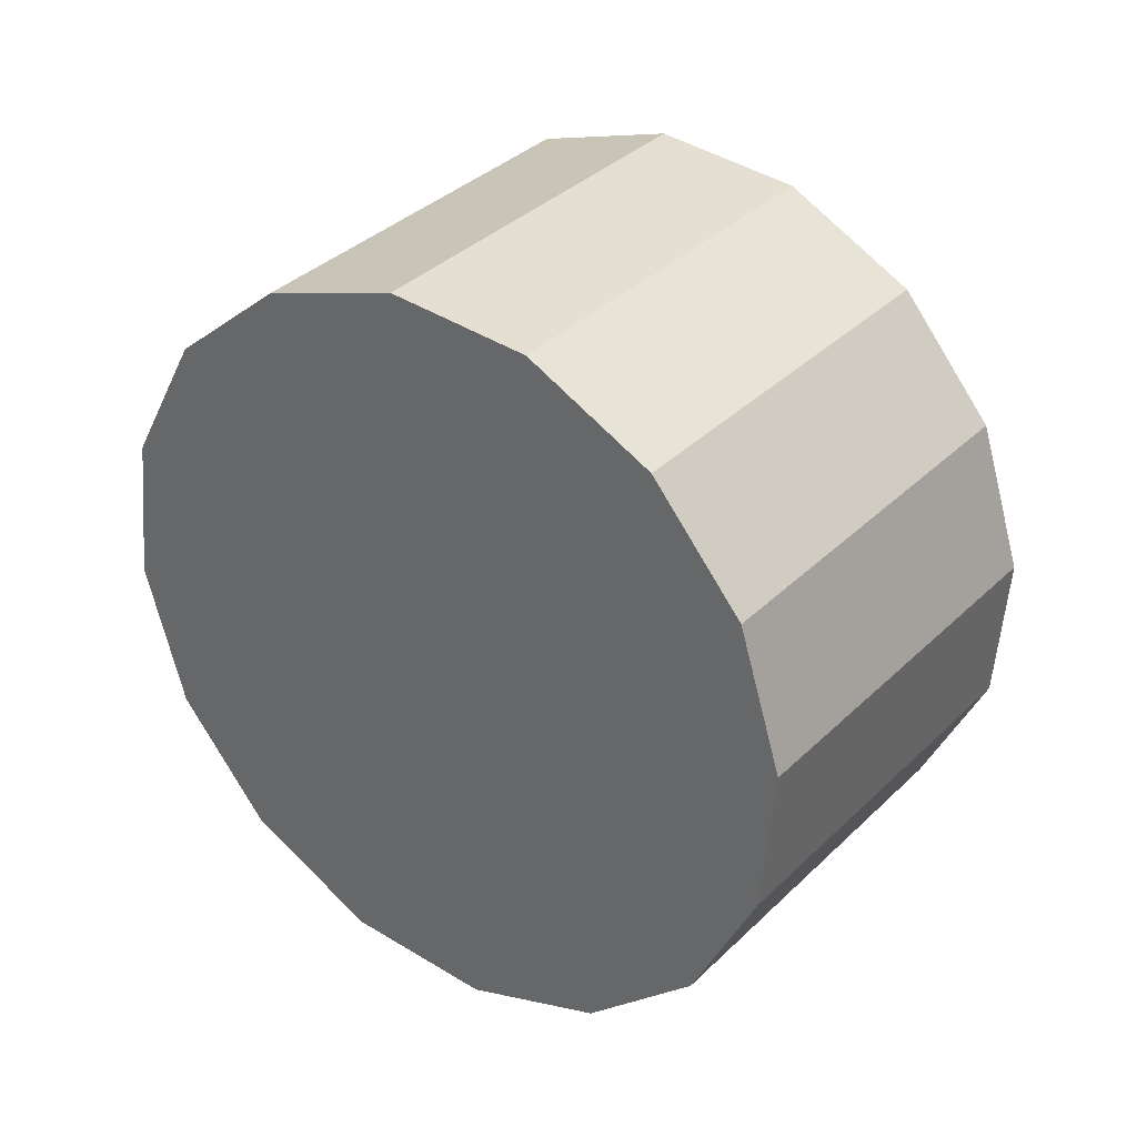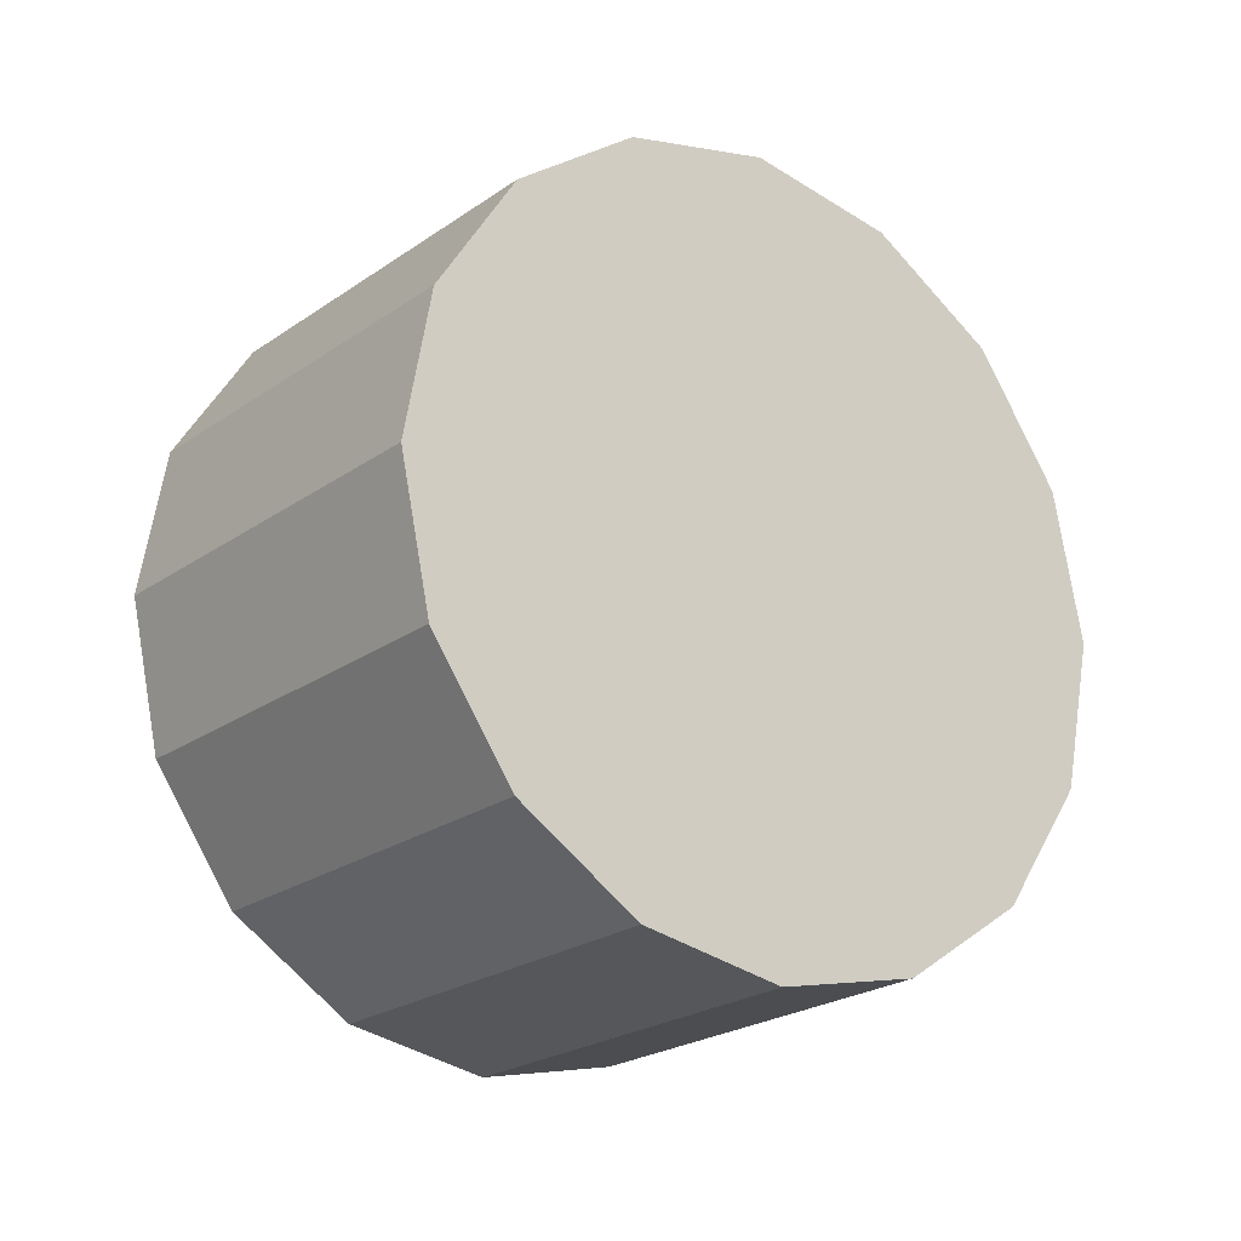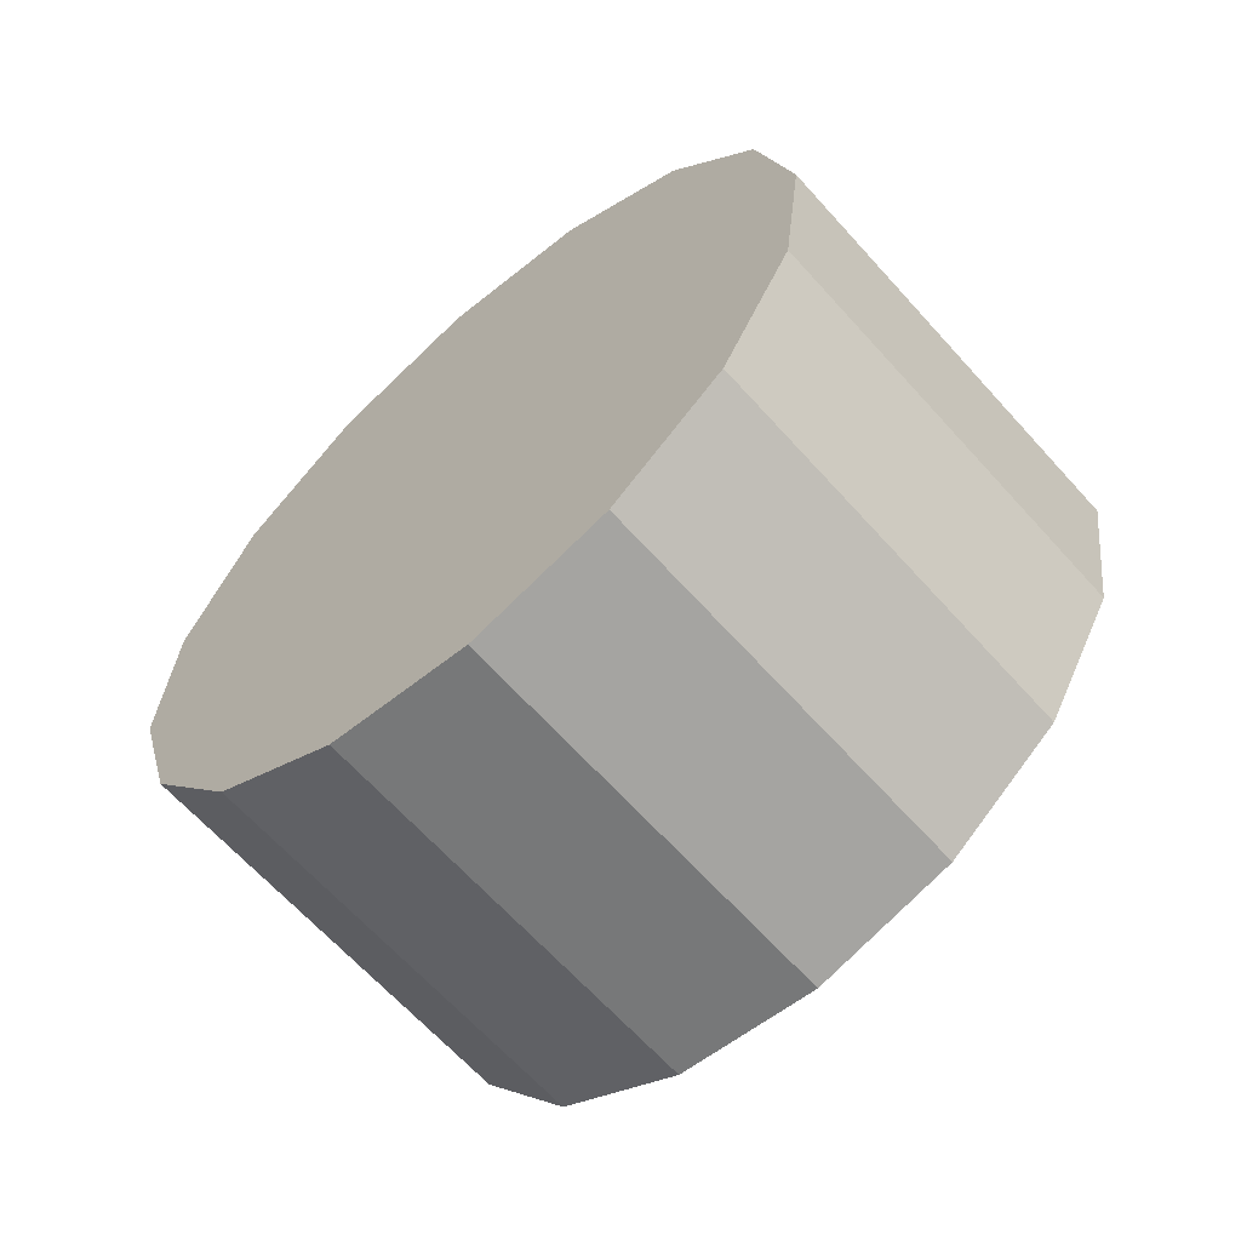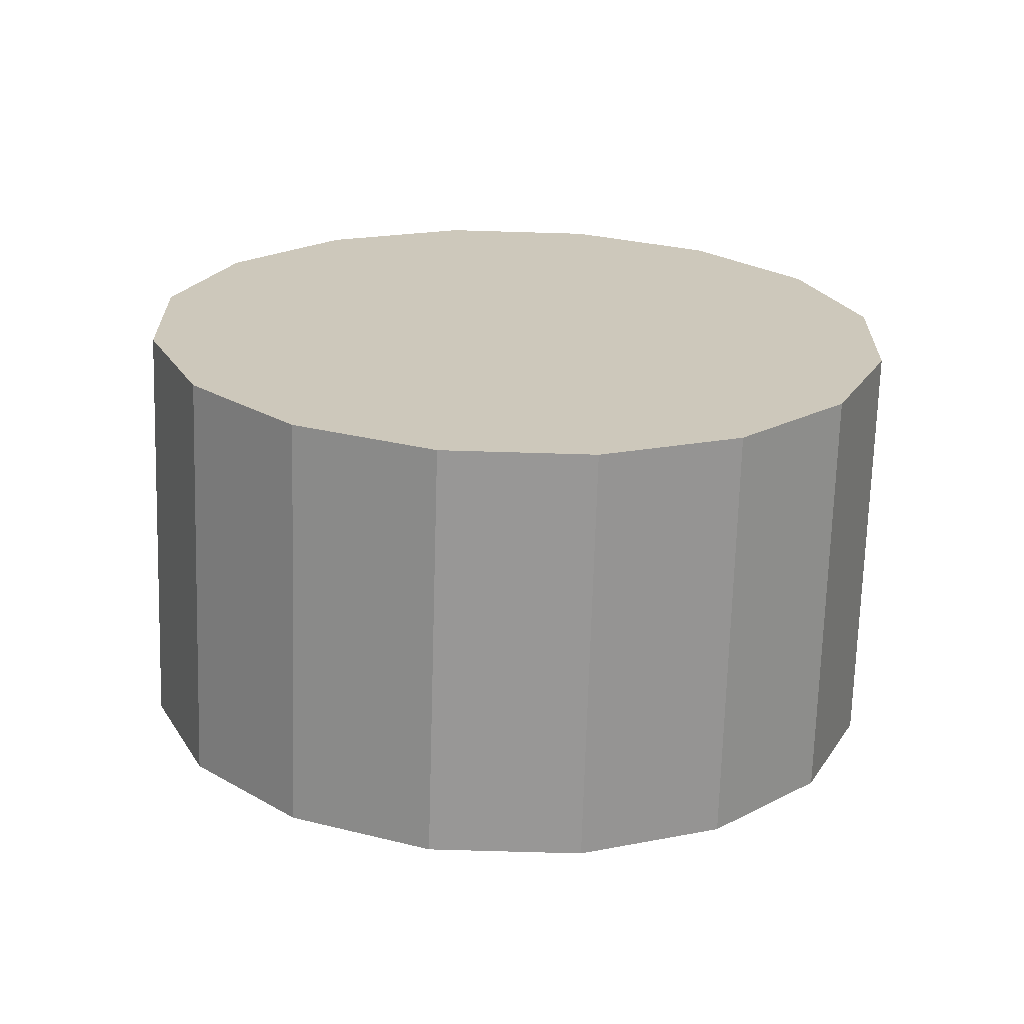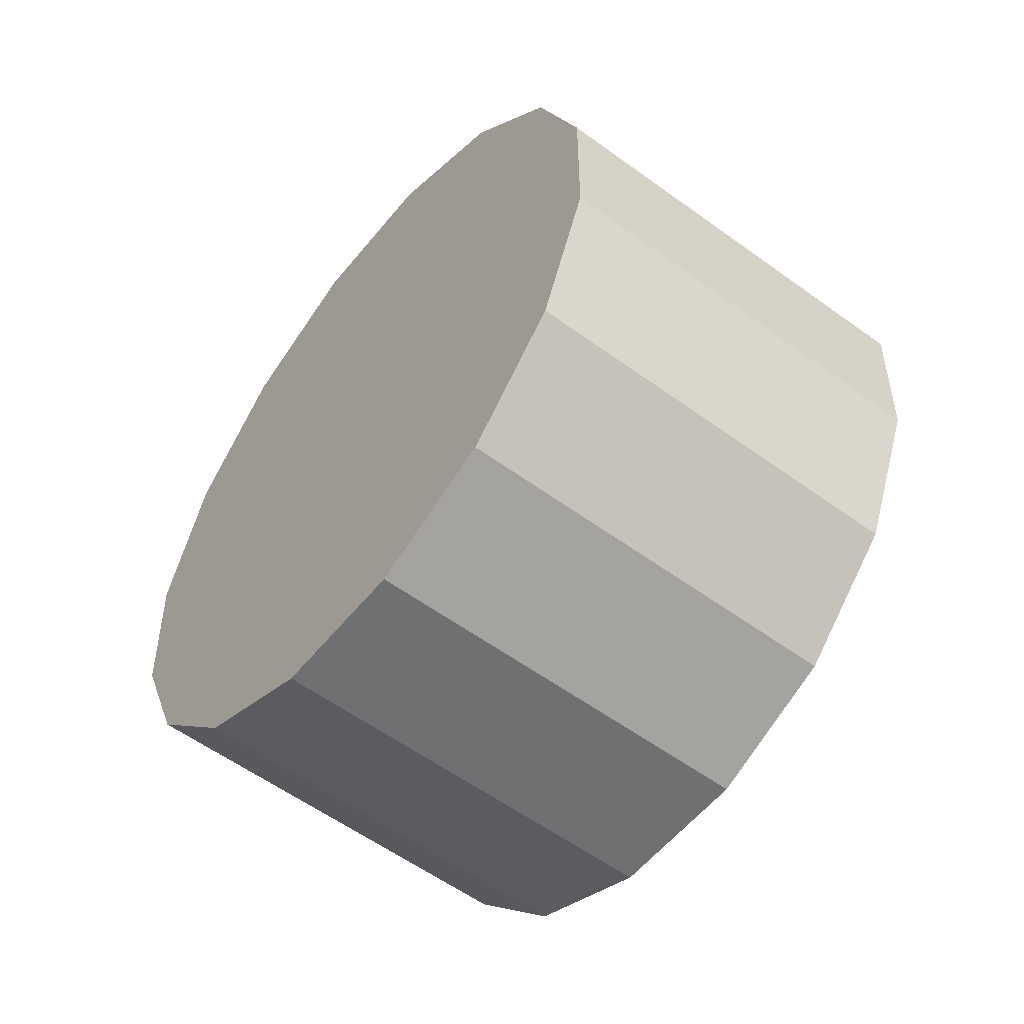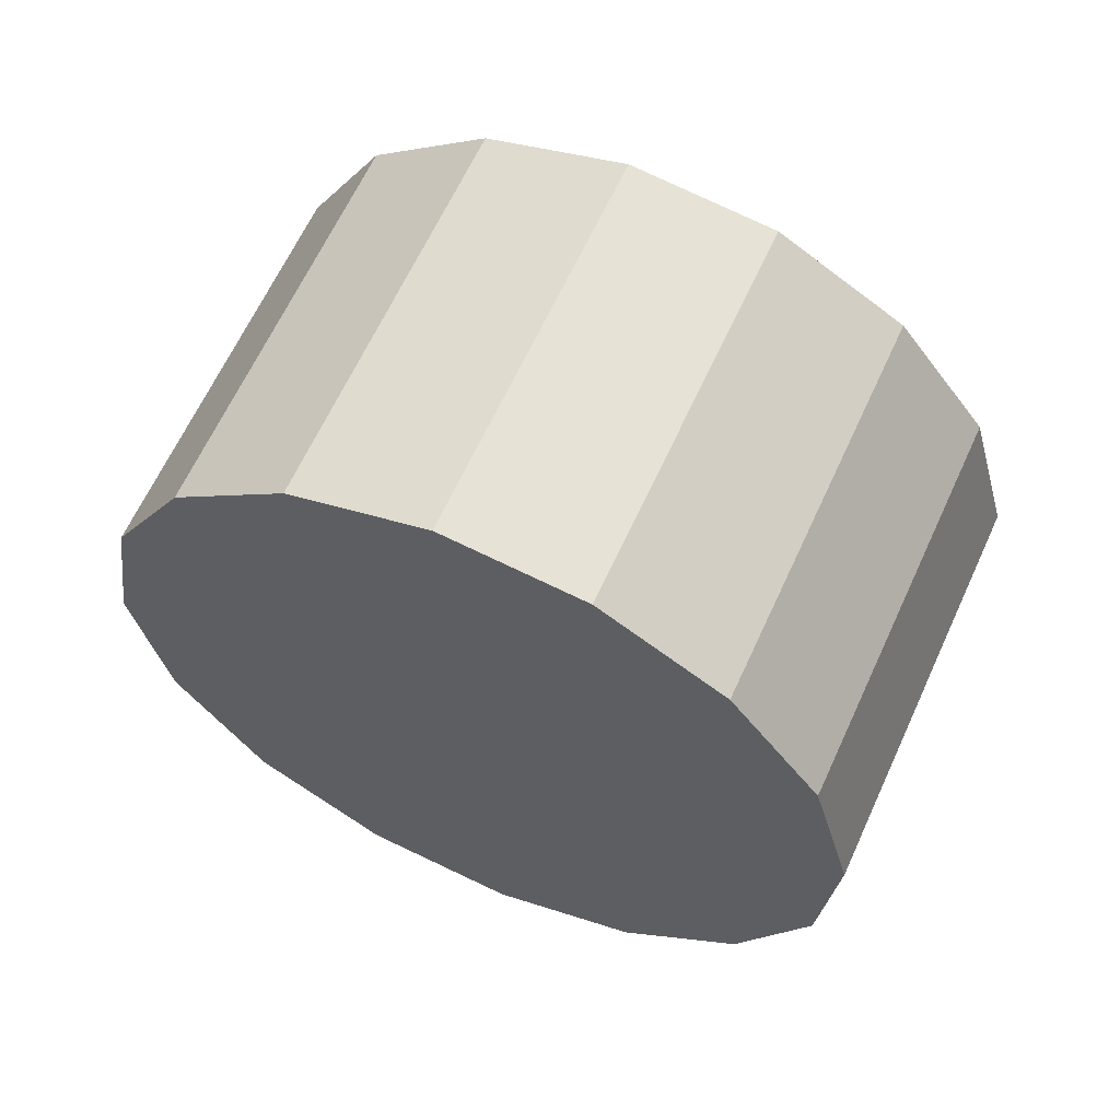
<metadata>
{"format":"obj","ext":"obj","renderer":"f3d","projection":"perspective","resolution":1024,"background":"white","views":[{"elev":-42.4,"azim":30.2,"up":"+Y"},{"elev":59.7,"azim":60.7,"up":"+Y"},{"elev":-23.4,"azim":20.8,"up":"+Z"},{"elev":-39.8,"azim":-29.8,"up":"+Z"},{"elev":-4.2,"azim":35.8,"up":"+Z"},{"elev":29.9,"azim":179.7,"up":"+Z"}]}
</metadata>
<code>
o Cylinder.220_Cylinder.1649
v 1.724 1.097 0.4786
v 0.9018 -0.4578 1.43
v 2.24 0.6712 0.2279
v 1.417 -0.8838 1.18
v 2.564 0.2233 -0.224
v 1.741 -1.332 0.7277
v 2.647 -0.1784 -0.8084
v 1.824 -1.733 0.1433
v 2.477 -0.4728 -1.436
v 1.654 -2.028 -0.4846
v 2.079 -0.6149 -2.012
v 1.257 -2.17 -1.06
v 1.515 -0.5832 -2.448
v 0.6922 -2.138 -1.496
v 0.8691 -0.3826 -2.678
v 0.04672 -1.938 -1.726
v 0.2409 -0.04343 -2.667
v -0.5815 -1.598 -1.715
v -0.2744 0.3825 -2.416
v -1.097 -1.172 -1.465
v -0.5984 0.8304 -1.964
v -1.421 -0.7245 -1.013
v -0.6816 1.232 -1.38
v -1.504 -0.3228 -0.4282
v -0.5115 1.526 -0.752
v -1.334 -0.02847 0.1997
v -0.114 1.669 -0.1762
v -0.9364 0.1137 0.7755
v 0.4505 1.637 0.2598
v -0.3719 0.082 1.212
v 1.096 1.436 0.4898
v 0.2736 -0.1187 1.441
f 2 3 1
f 4 5 3
f 6 7 5
f 8 9 7
f 10 11 9
f 12 13 11
f 14 15 13
f 16 17 15
f 18 19 17
f 20 21 19
f 22 23 21
f 24 25 23
f 26 27 25
f 28 29 27
f 22 14 6
f 30 31 29
f 32 1 31
f 27 31 15
f 2 4 3
f 4 6 5
f 6 8 7
f 8 10 9
f 10 12 11
f 12 14 13
f 14 16 15
f 16 18 17
f 18 20 19
f 20 22 21
f 22 24 23
f 24 26 25
f 26 28 27
f 28 30 29
f 6 4 2
f 2 32 30
f 30 28 26
f 26 24 22
f 22 20 18
f 18 16 14
f 14 12 10
f 10 8 6
f 6 2 22
f 2 30 22
f 30 26 22
f 22 18 14
f 14 10 6
f 30 32 31
f 32 2 1
f 31 1 3
f 3 5 7
f 7 9 11
f 11 13 7
f 13 15 7
f 15 17 19
f 19 21 15
f 21 23 15
f 23 25 27
f 27 29 31
f 31 3 15
f 3 7 15
f 23 27 15

</code>
